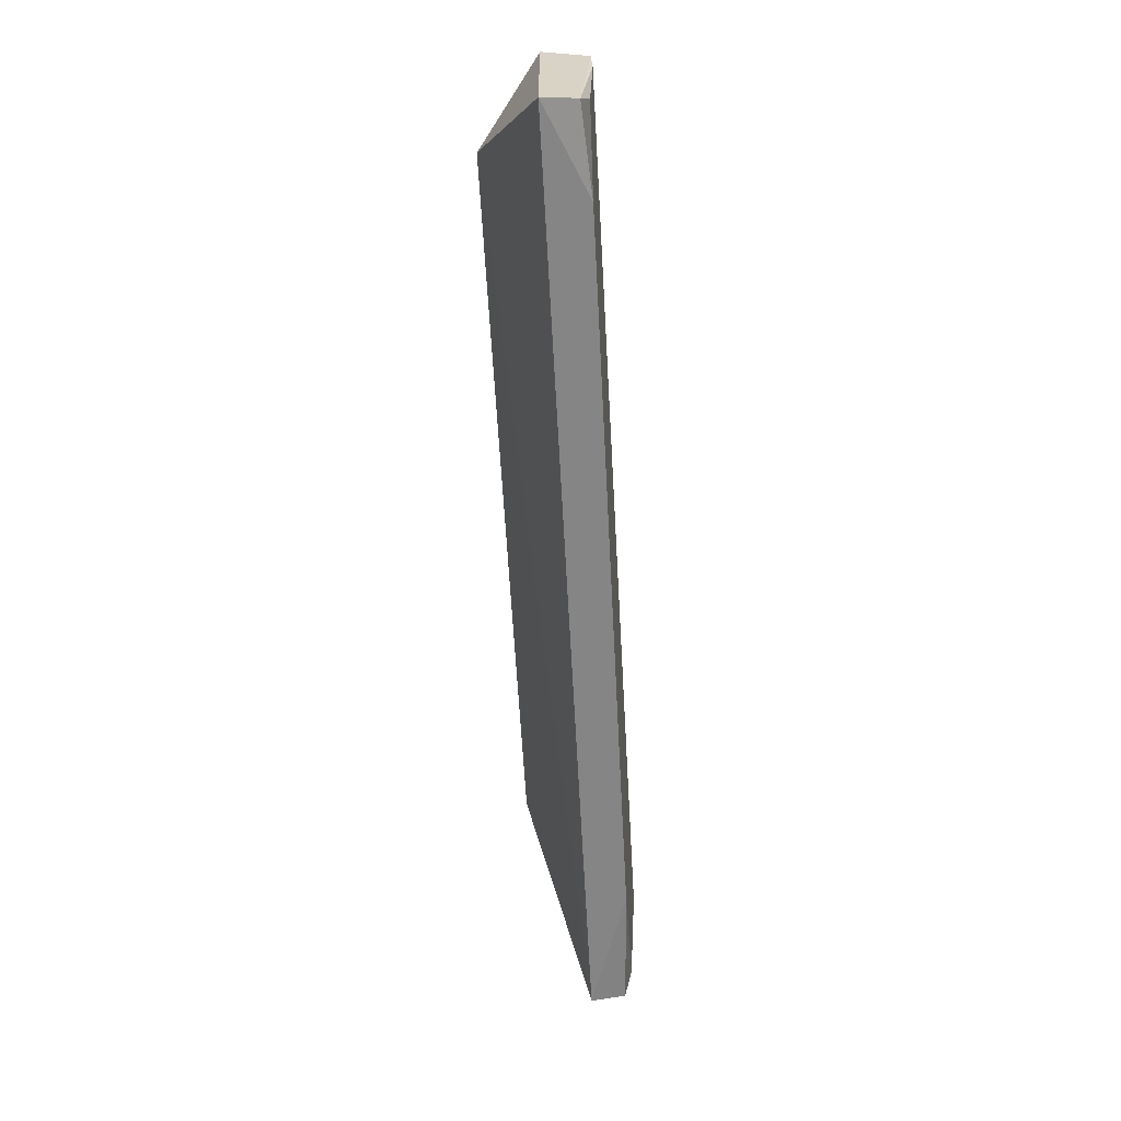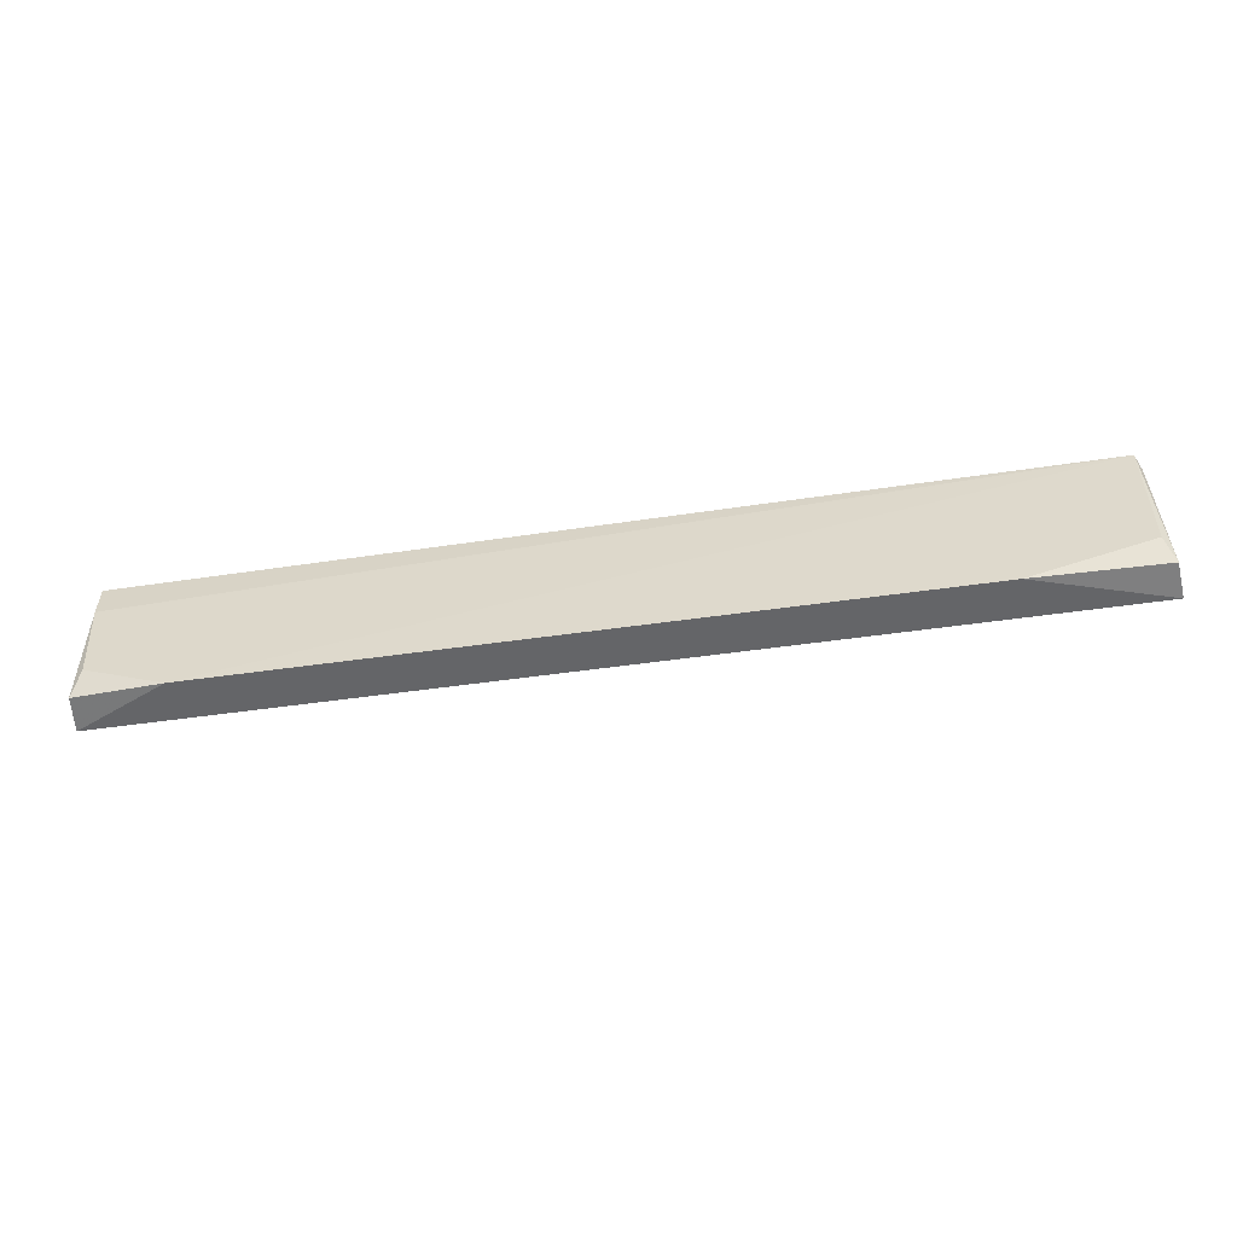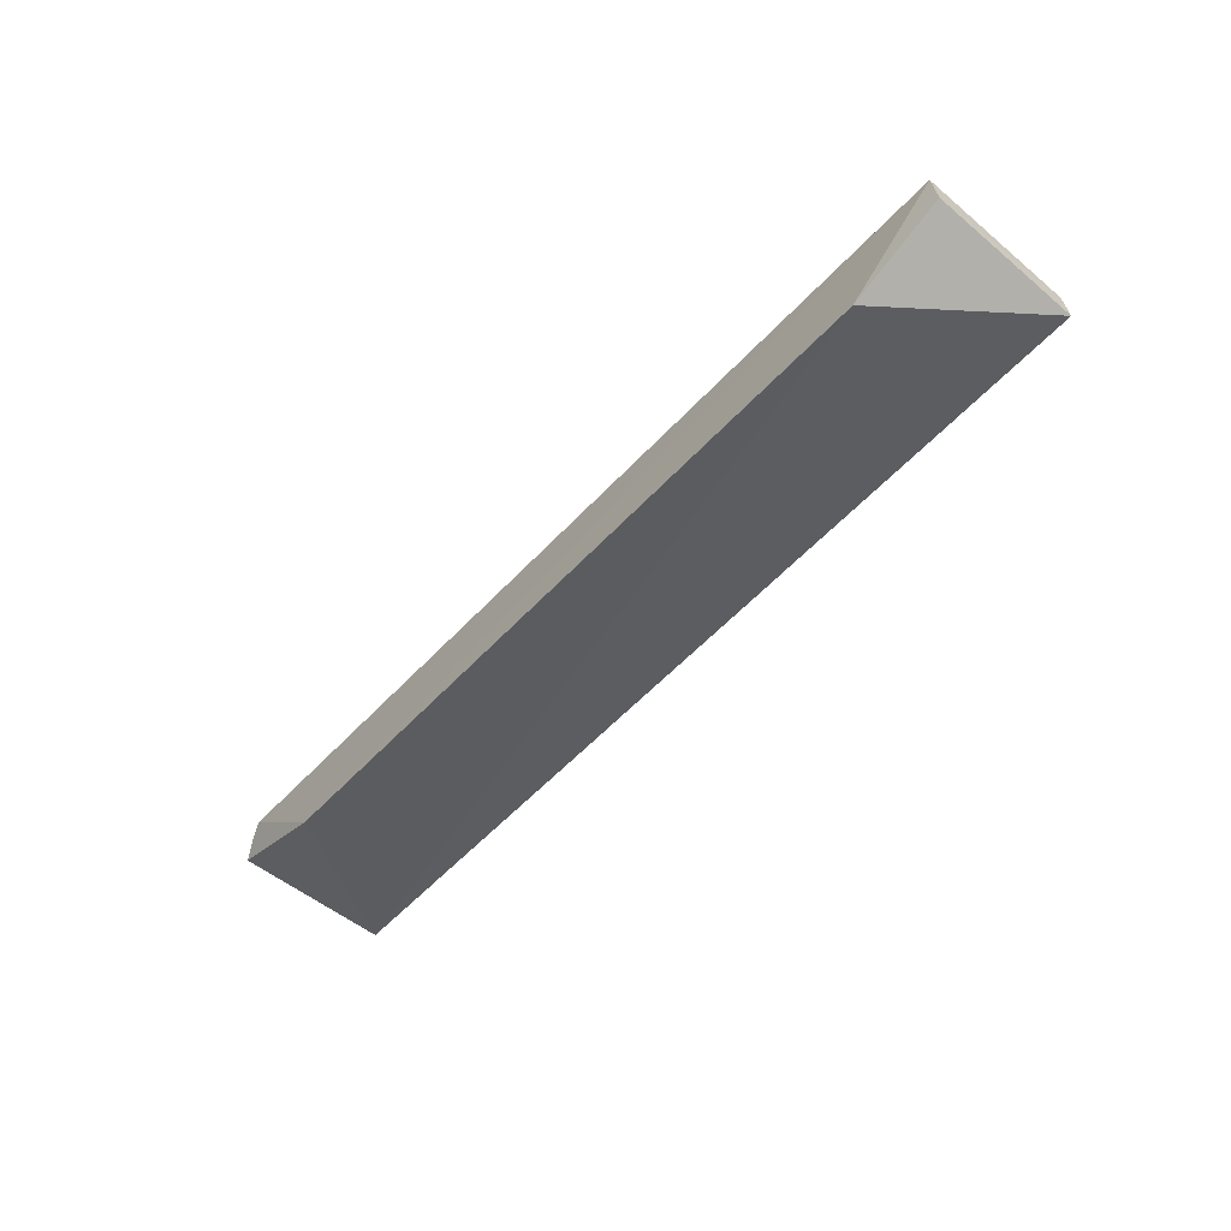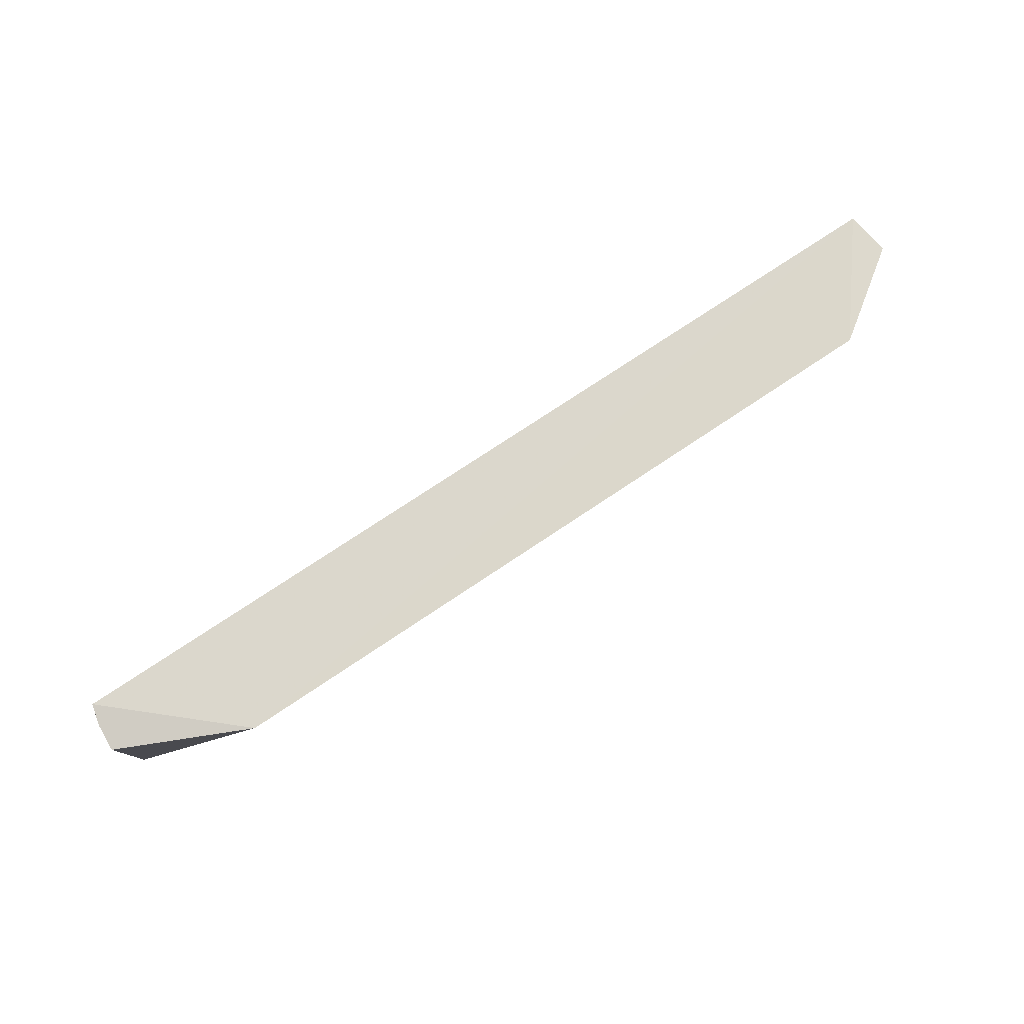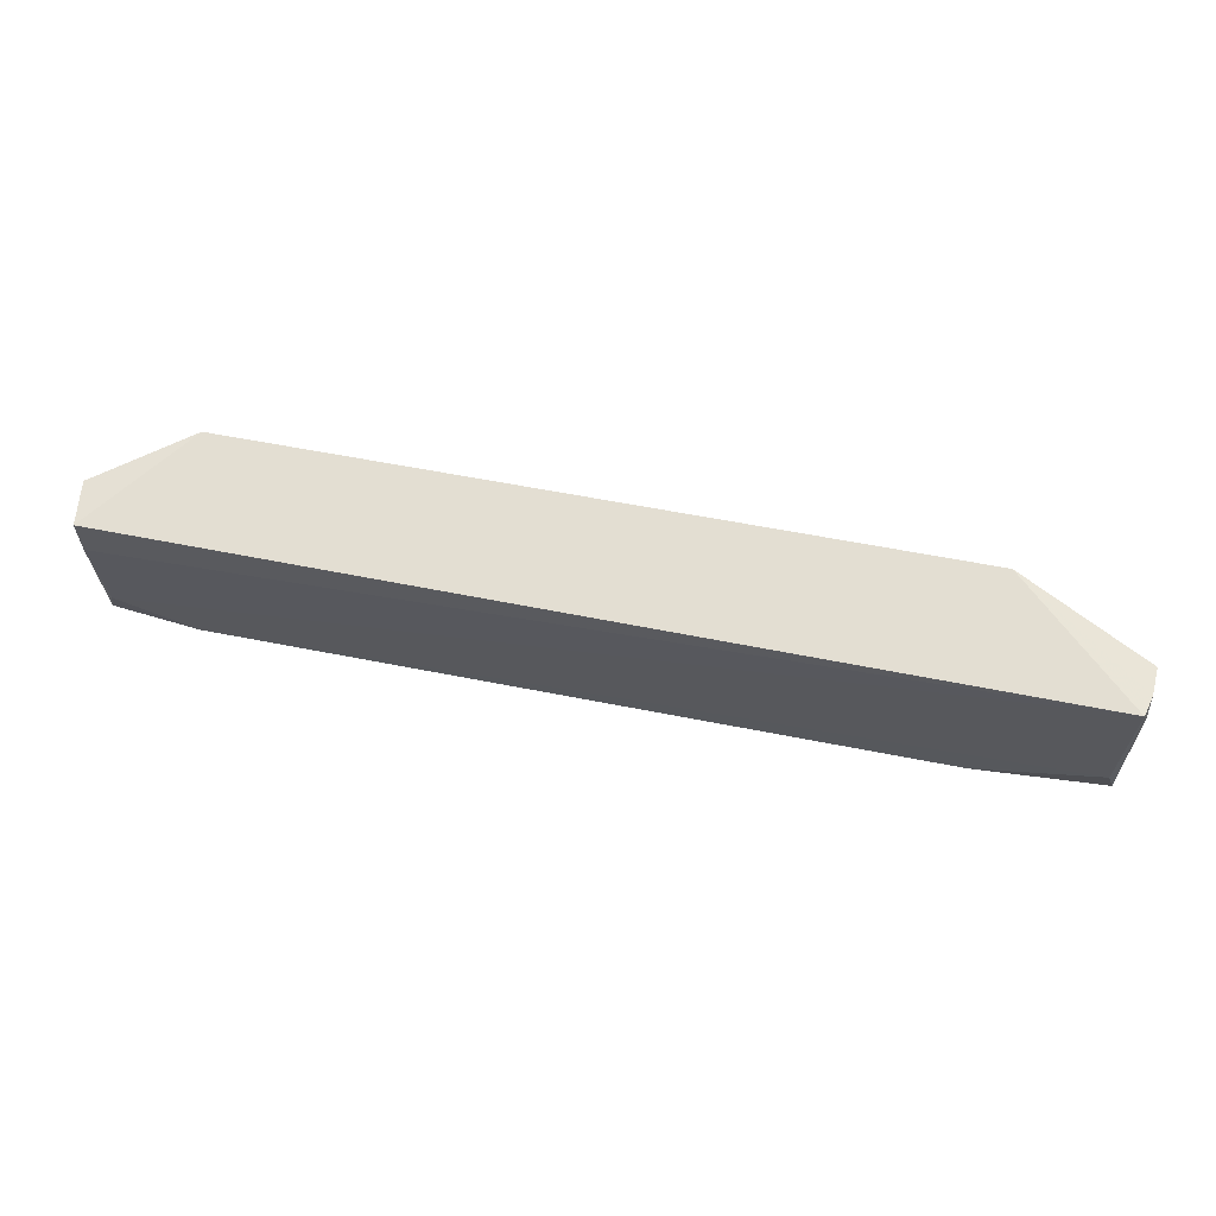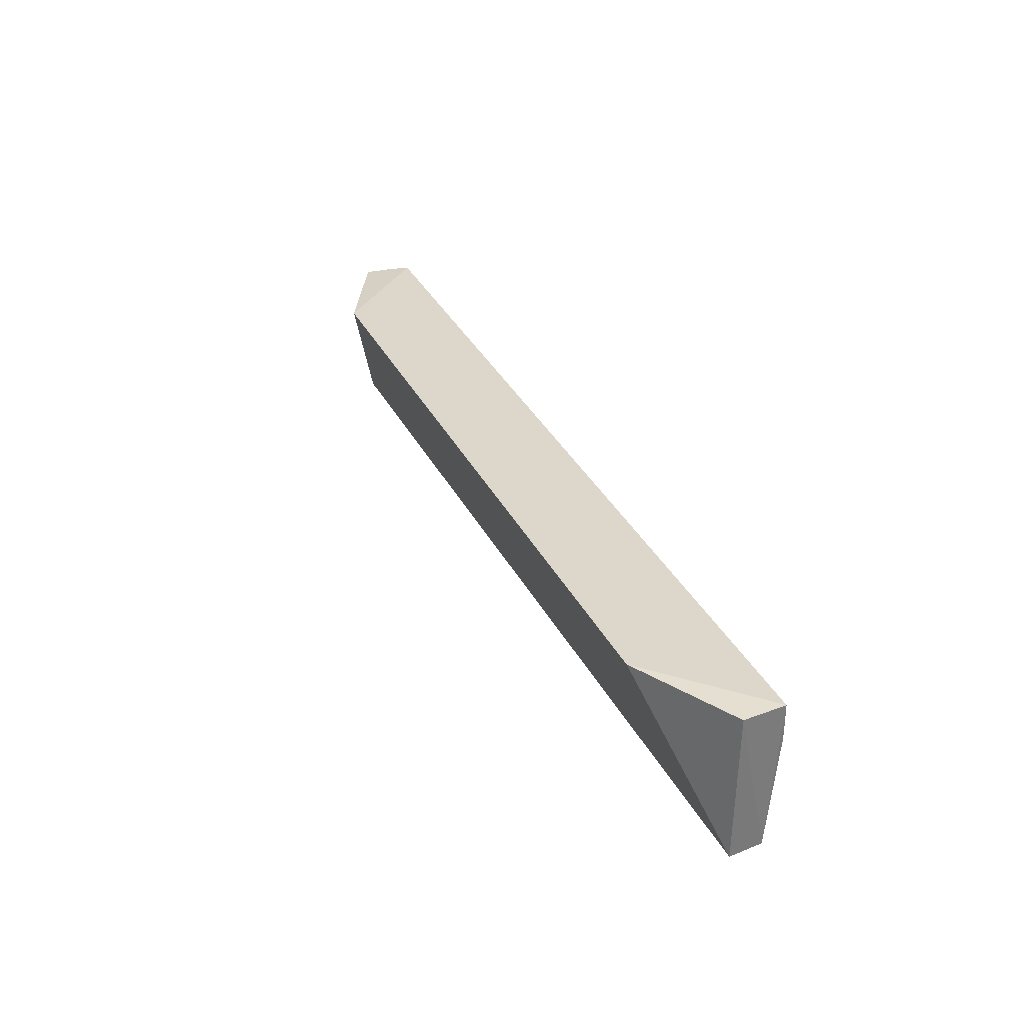
<metadata>
{"format":"obj","ext":"obj","renderer":"f3d","projection":"perspective","resolution":1024,"background":"white","views":[{"elev":-62.9,"azim":93.1,"up":"+Z"},{"elev":-56.9,"azim":-171.7,"up":"+Z"},{"elev":-53.2,"azim":49.1,"up":"+Y"},{"elev":78.7,"azim":-33.6,"up":"+Z"},{"elev":59.1,"azim":-168.4,"up":"+Z"},{"elev":32.9,"azim":66.8,"up":"+Z"}]}
</metadata>
<code>
v 0.06724 0.01078 0.06878
v 0.06805 0.004331 0.06913
v 0.0677 0.004306 0.04658
v -0.06707 0.009308 0.04675
v -0.06643 0.01137 0.06933
v -0.0487 -0.004682 0.07149
v 0.05485 0.01018 0.04602
v 0.06727 0.009243 0.04669
v 0.05491 -0.004829 0.071
v -0.06757 0.004261 0.04656
v 0.06704 0.01094 0.06336
v -0.04864 0.01015 0.046
v -0.06748 0.004292 0.06931
v 0.06613 0.01039 0.05093
v -0.06595 0.01043 0.05093
v -0.06706 0.01025 0.06724
v -0.06721 0.008367 0.06929
f 6 1 5
f 8 1 2
f 8 2 3
f 8 3 7
f 9 3 2
f 9 2 1
f 9 1 6
f 10 9 6
f 10 3 9
f 11 5 1
f 11 1 8
f 12 10 4
f 12 7 3
f 12 3 10
f 13 10 6
f 14 11 8
f 14 8 7
f 14 7 5
f 14 5 11
f 15 12 4
f 15 4 5
f 15 5 7
f 15 7 12
f 16 5 4
f 16 4 10
f 17 5 16
f 17 13 6
f 17 6 5
f 17 16 10
f 17 10 13

</code>
